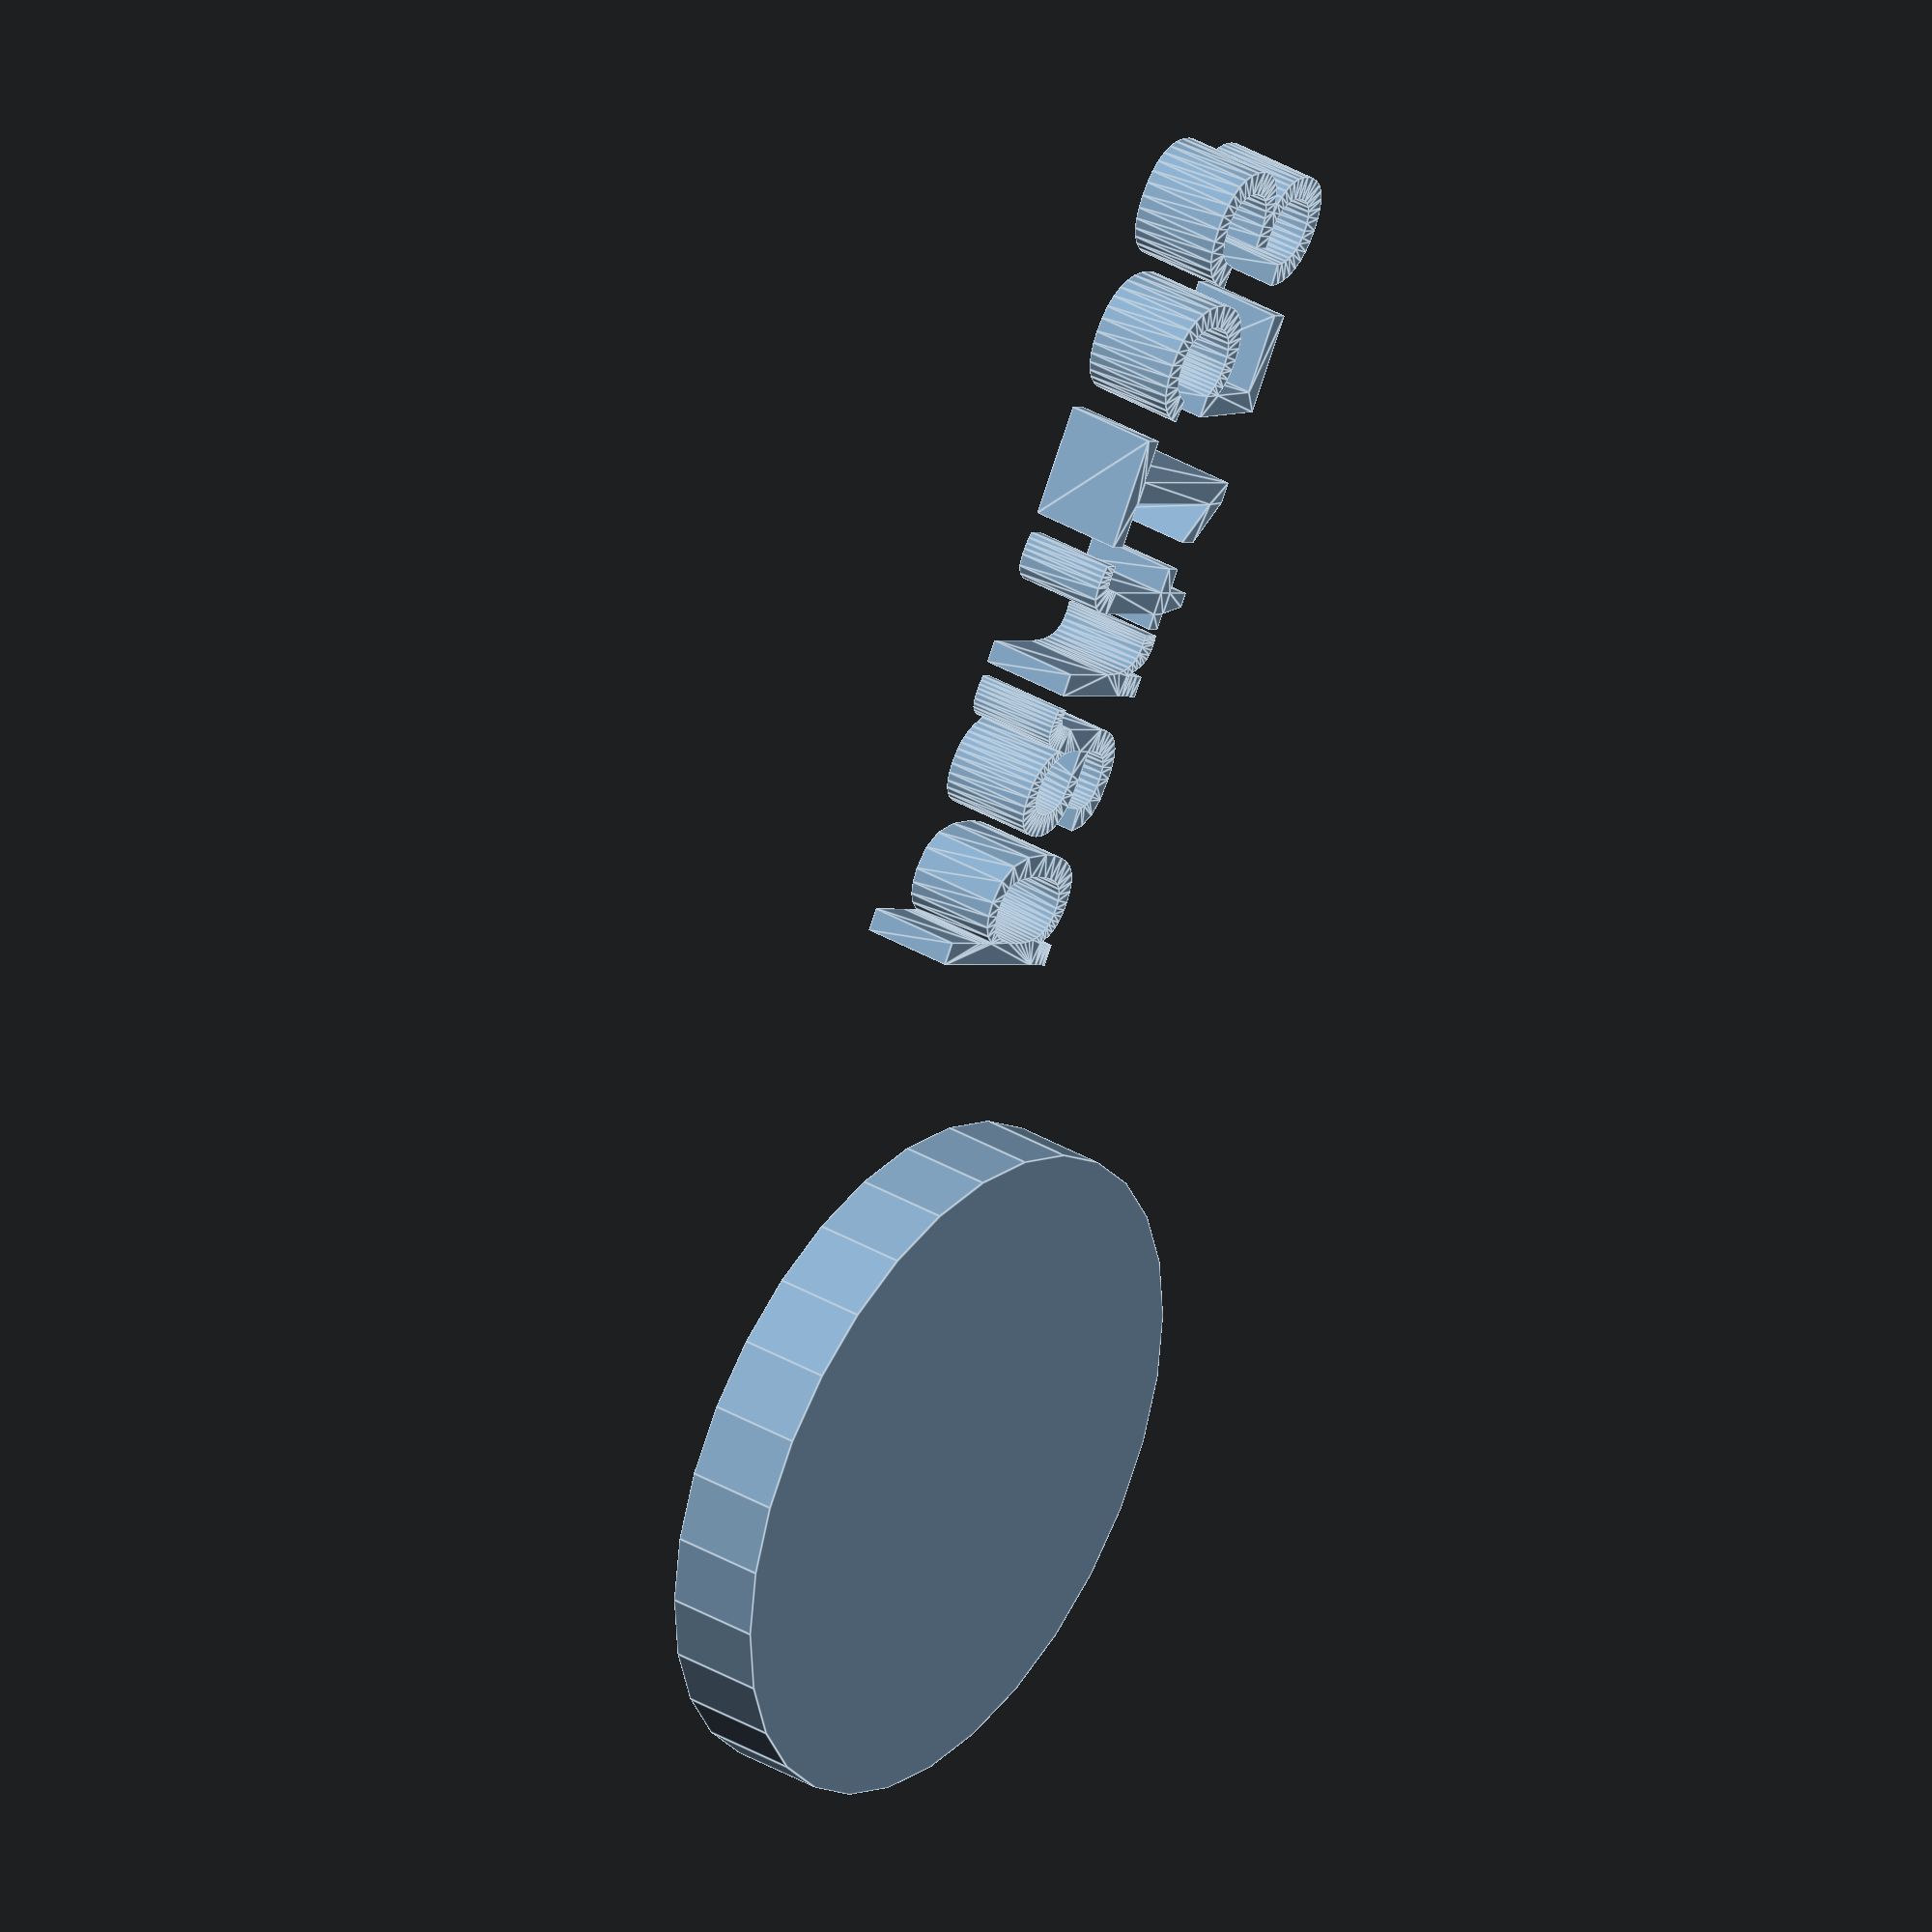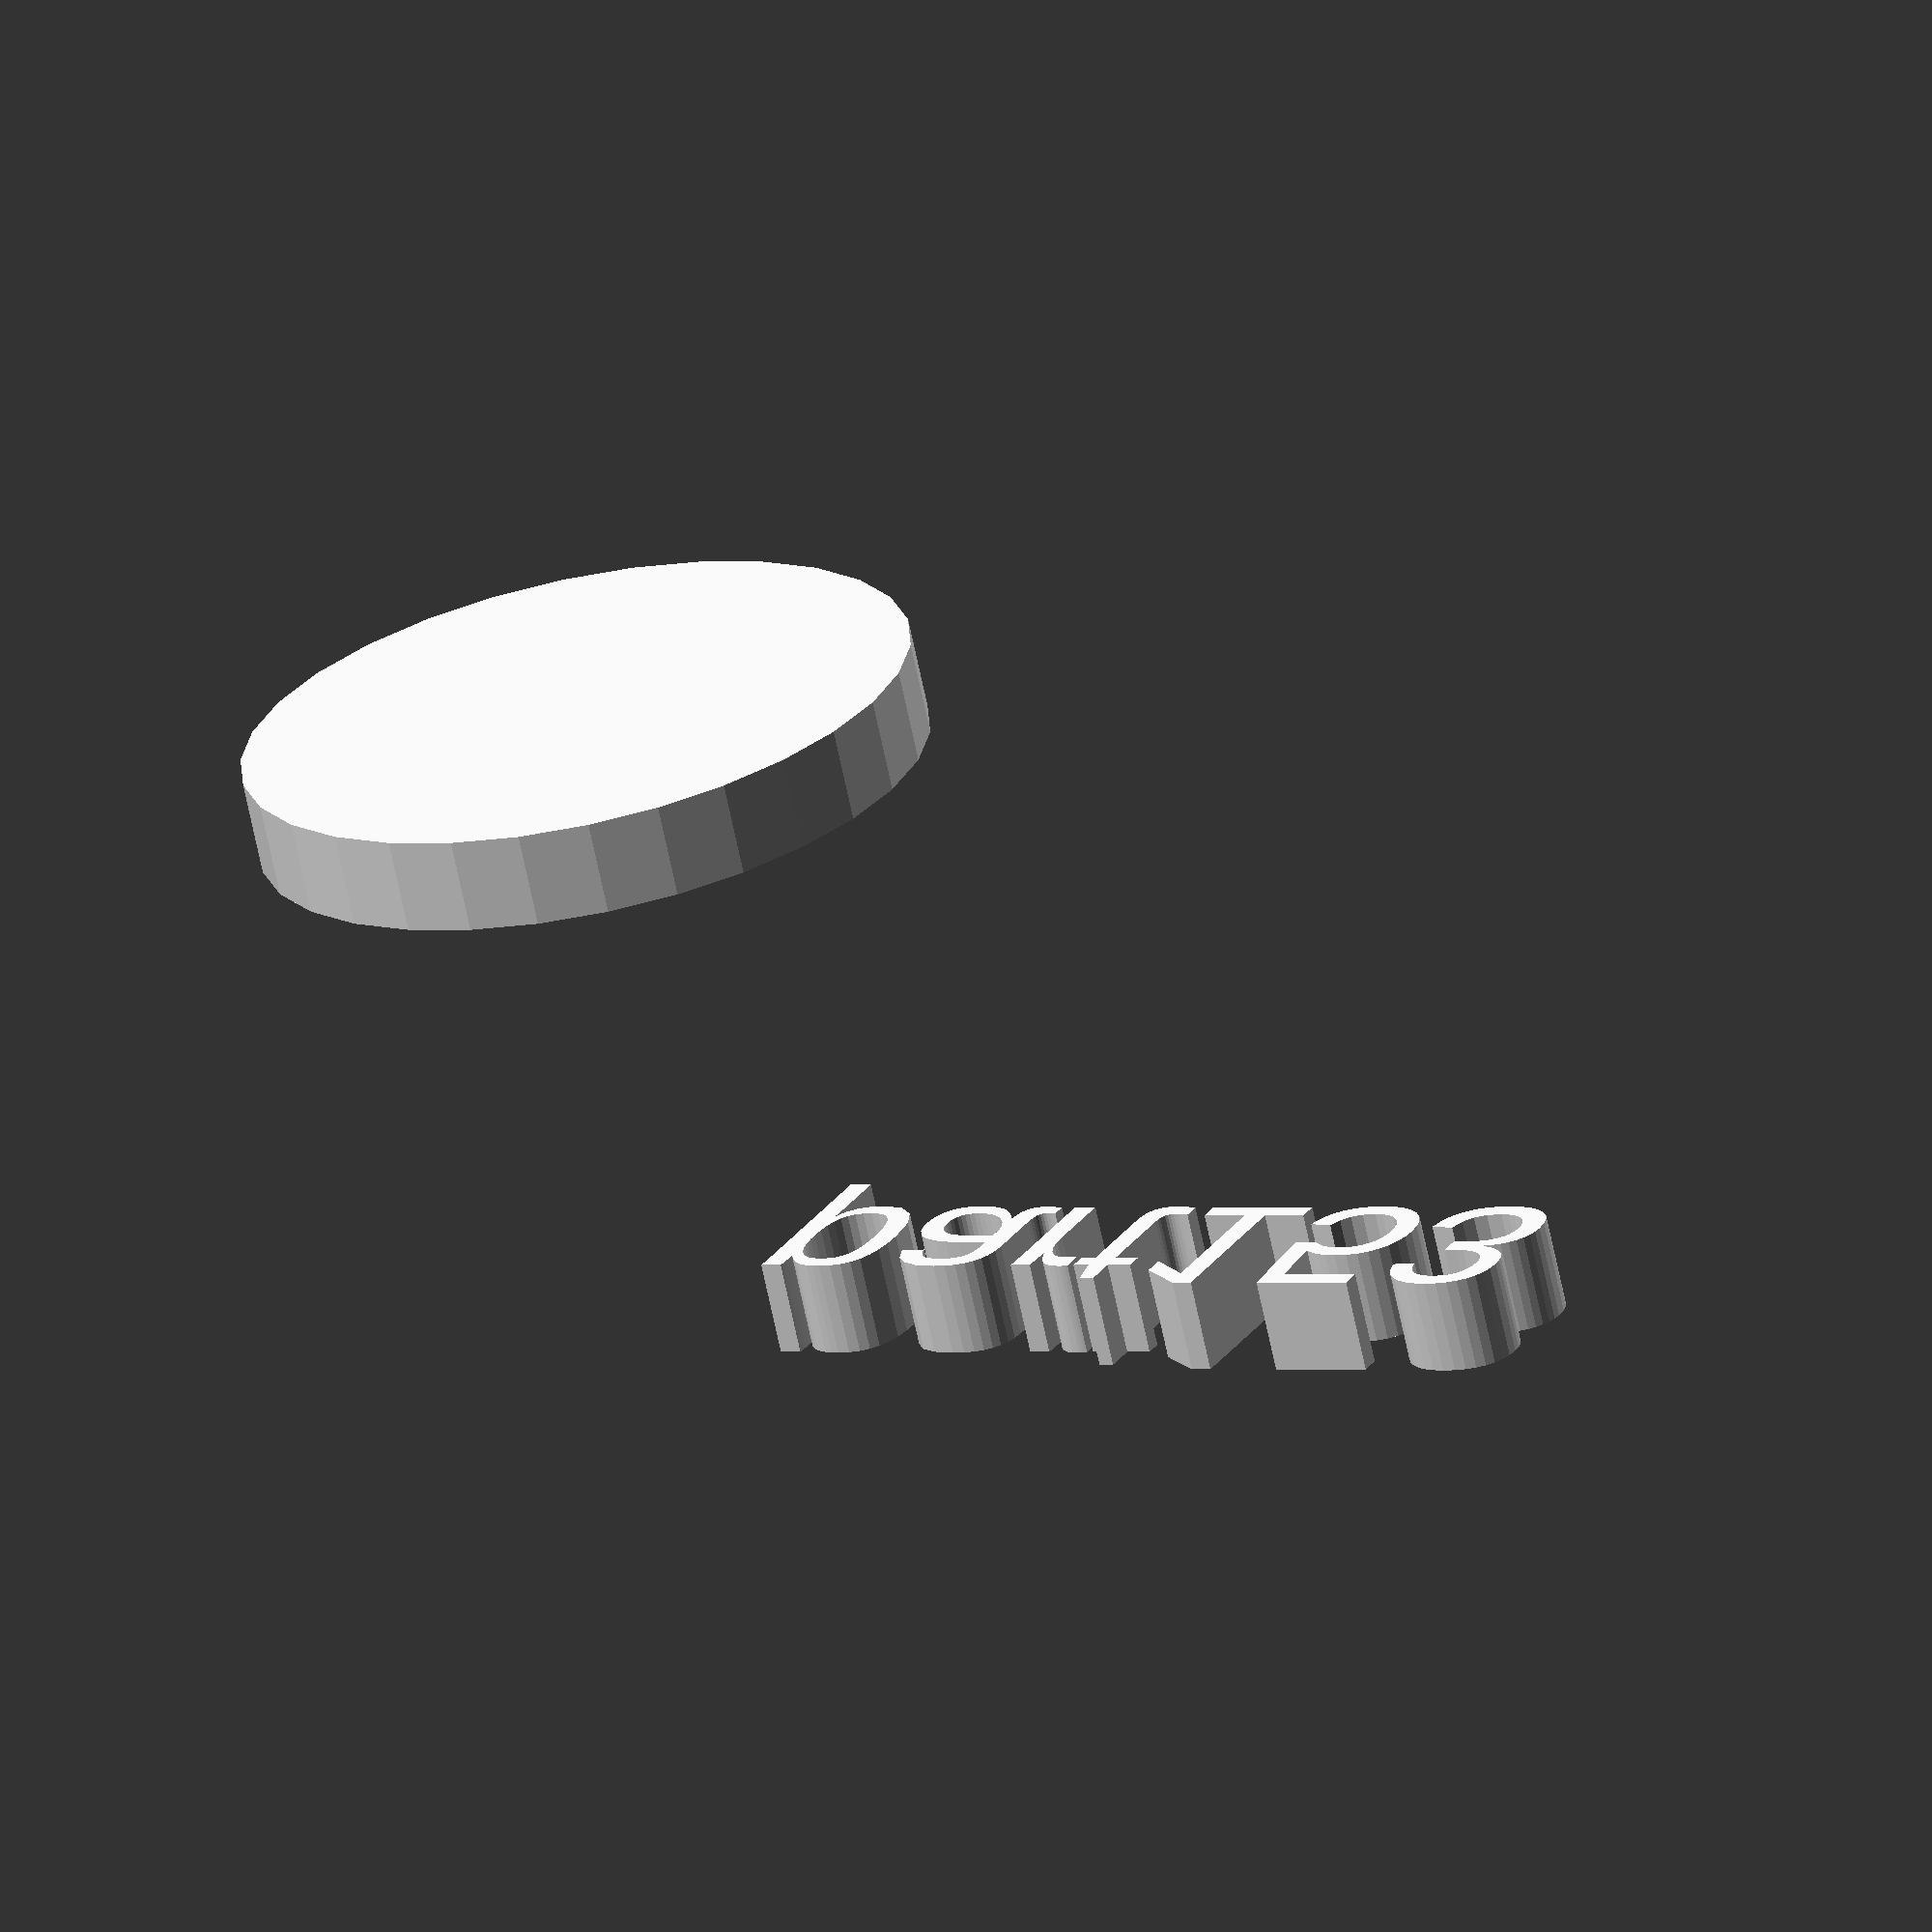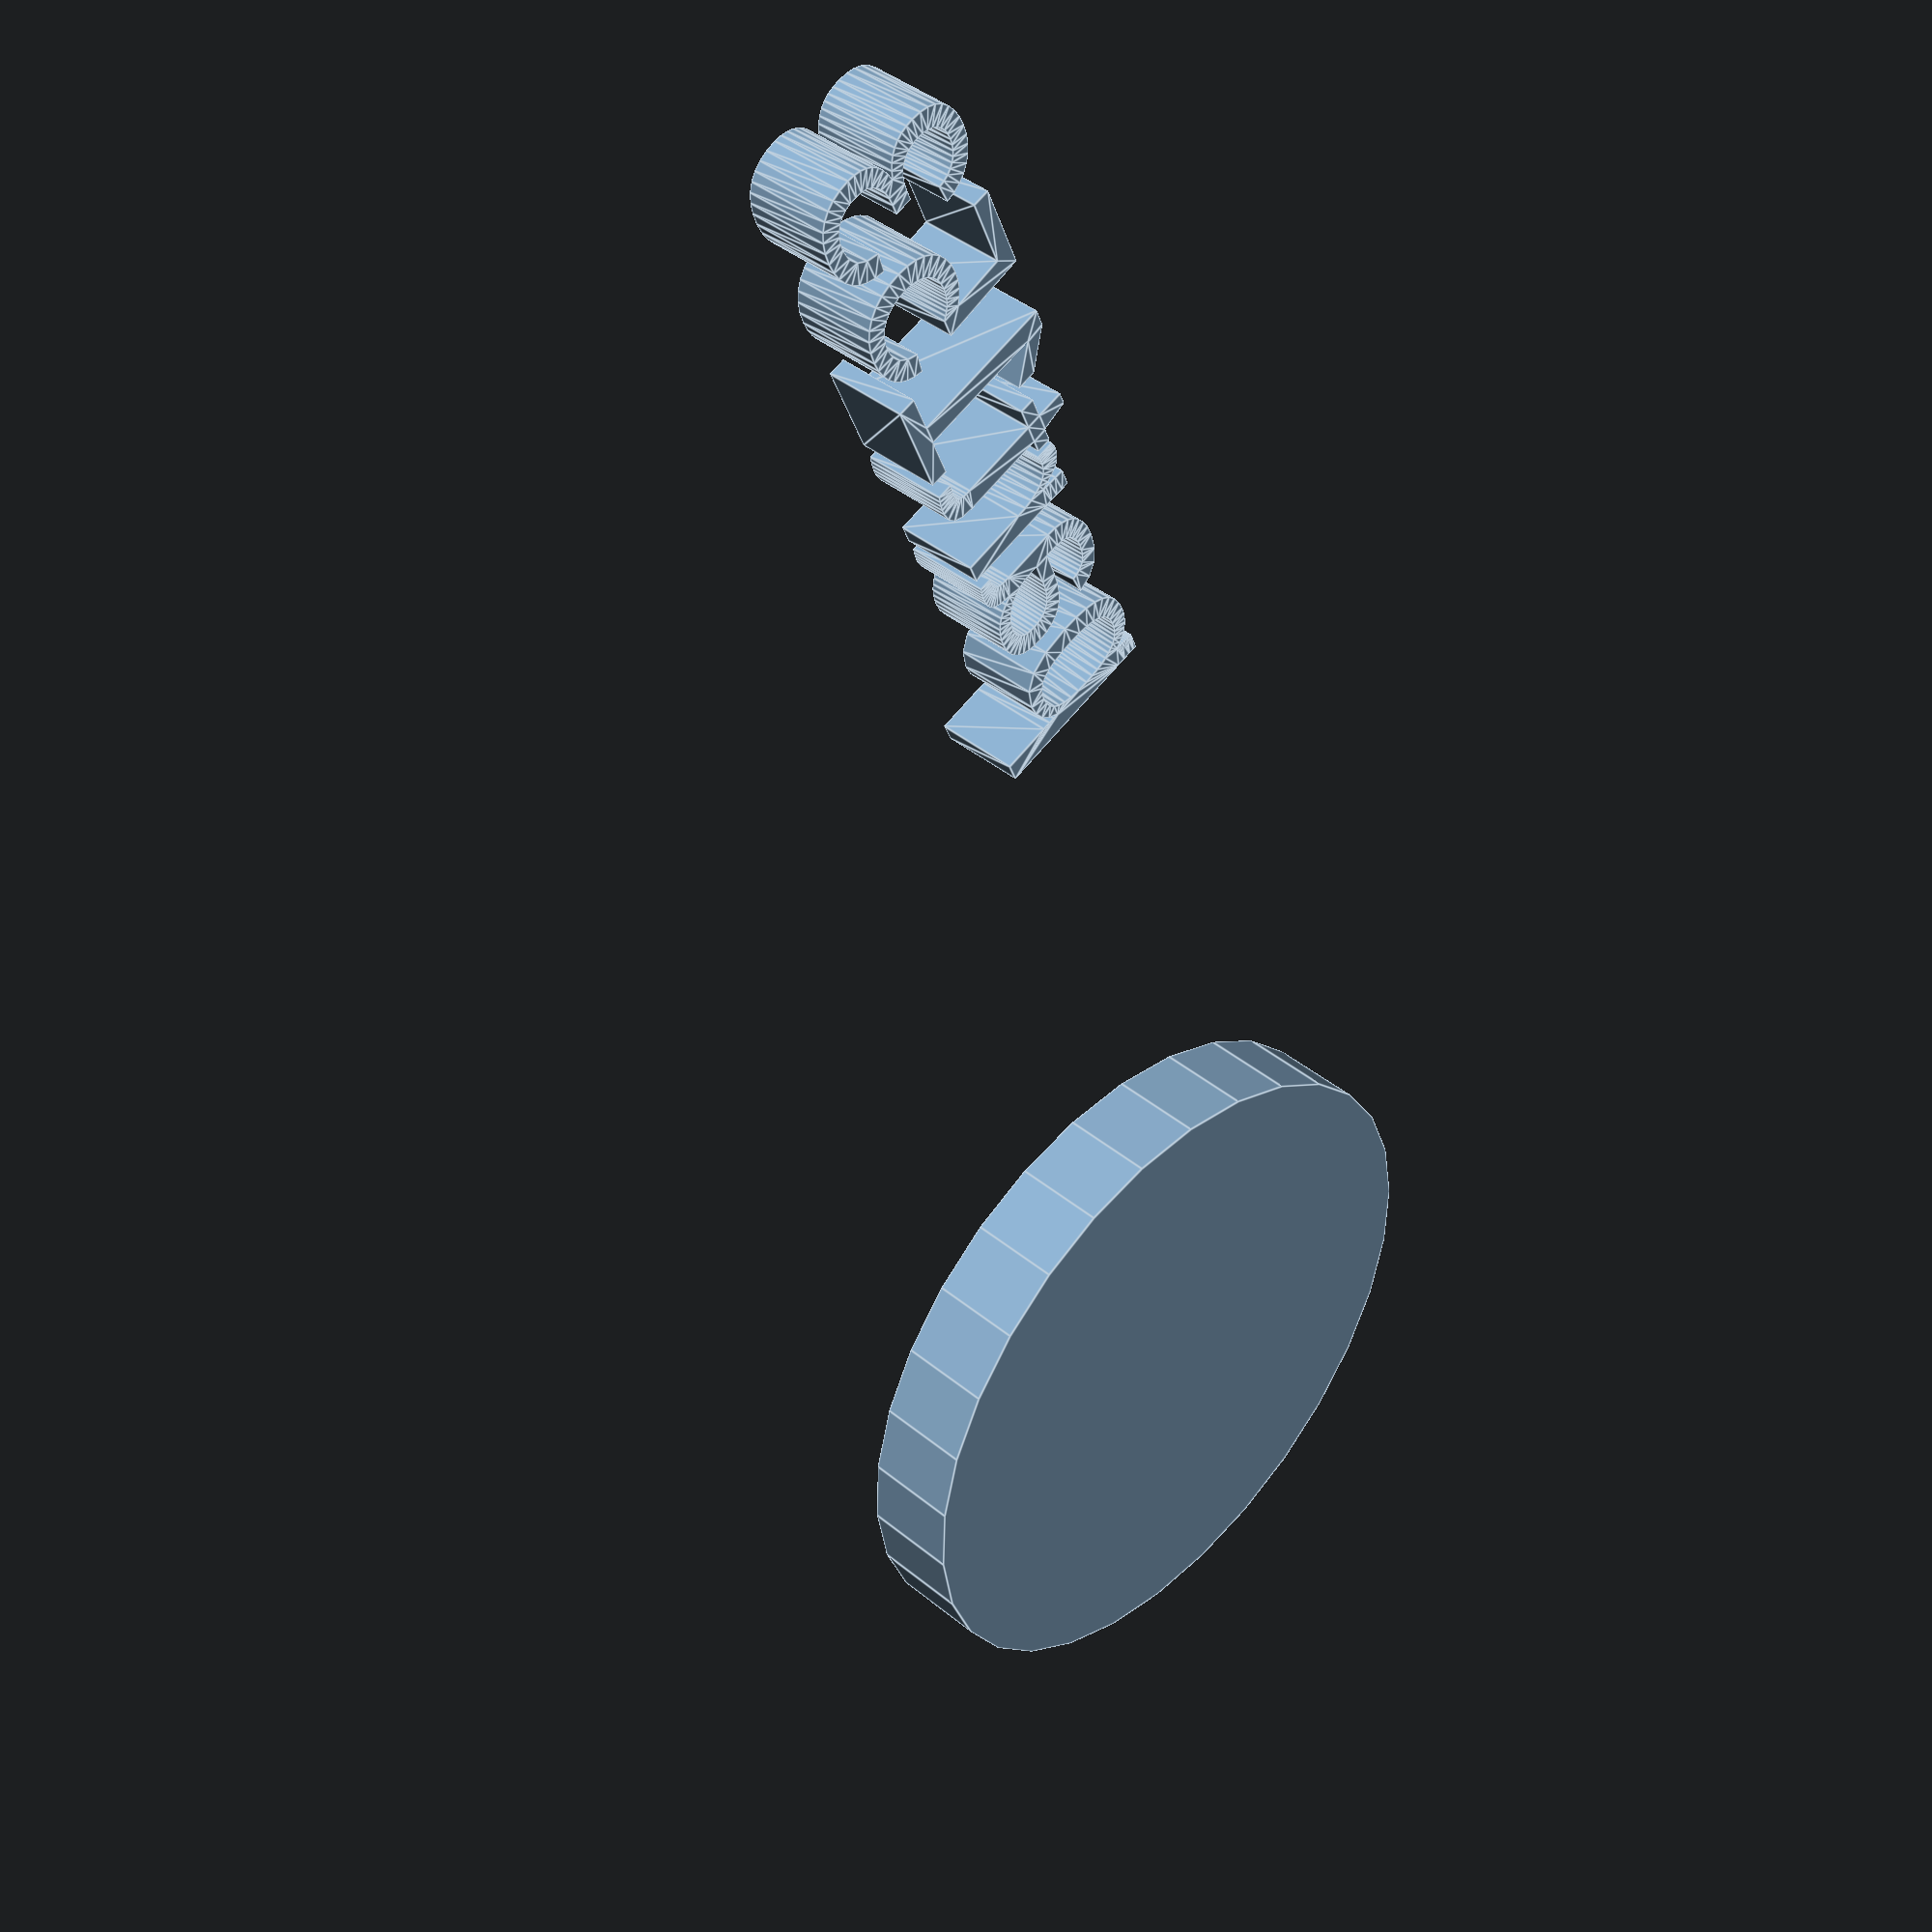
<openscad>
//[CUSTOMIZATION]
// Height
h=5;
// Radius
r1=18;
// Message
txt="part153";
module __END_CUSTOMIZATIONS () { }
cylinder(h,r1,r1);
translate([20,20,20]) { linear_extrude(5) text(txt, font="Liberation Sans"); }

</openscad>
<views>
elev=142.8 azim=58.7 roll=53.0 proj=o view=edges
elev=248.6 azim=332.2 roll=348.1 proj=o view=solid
elev=138.2 azim=112.2 roll=45.5 proj=p view=edges
</views>
